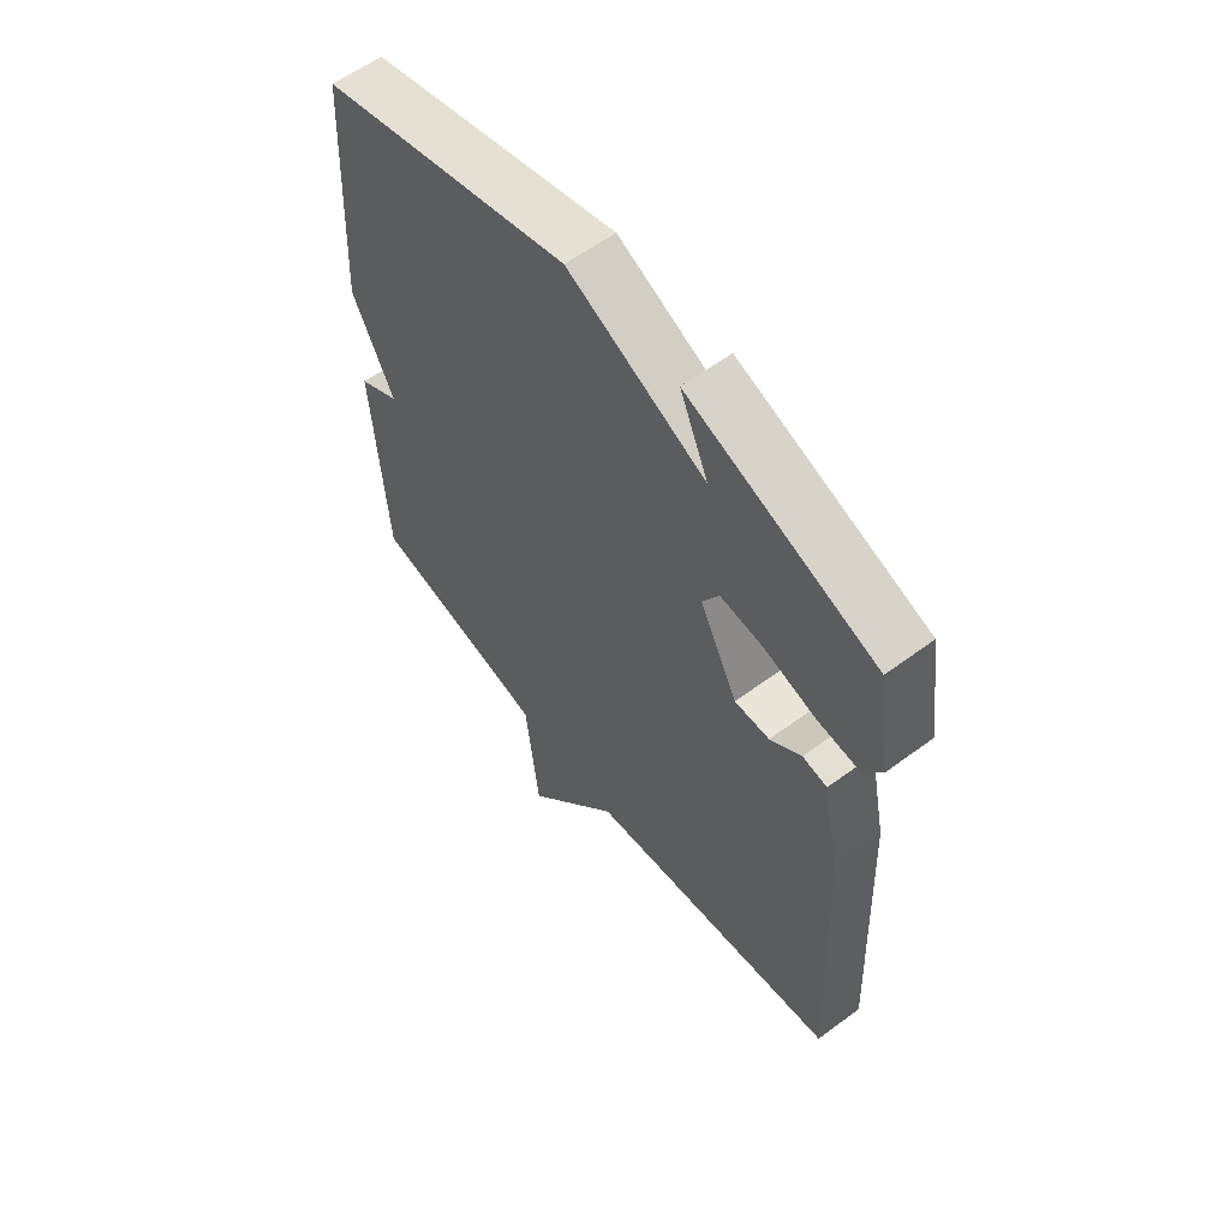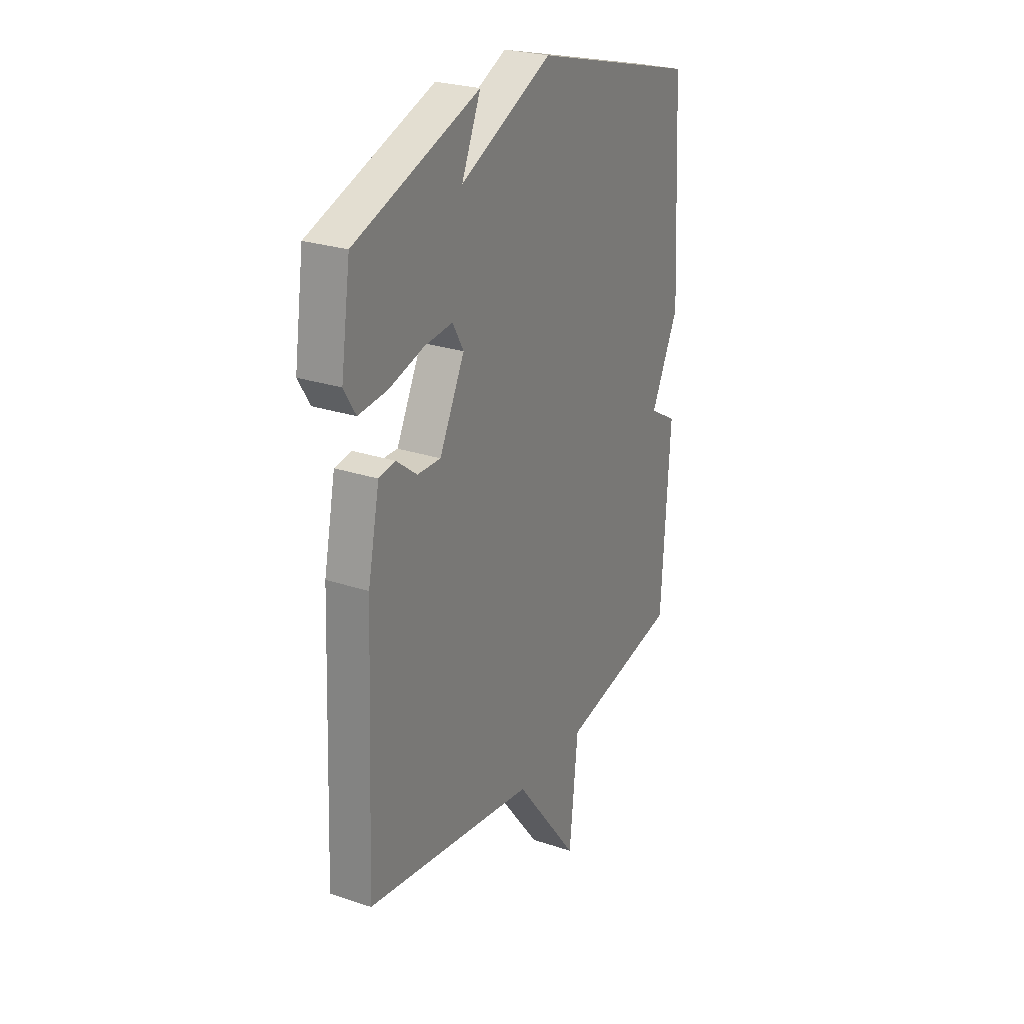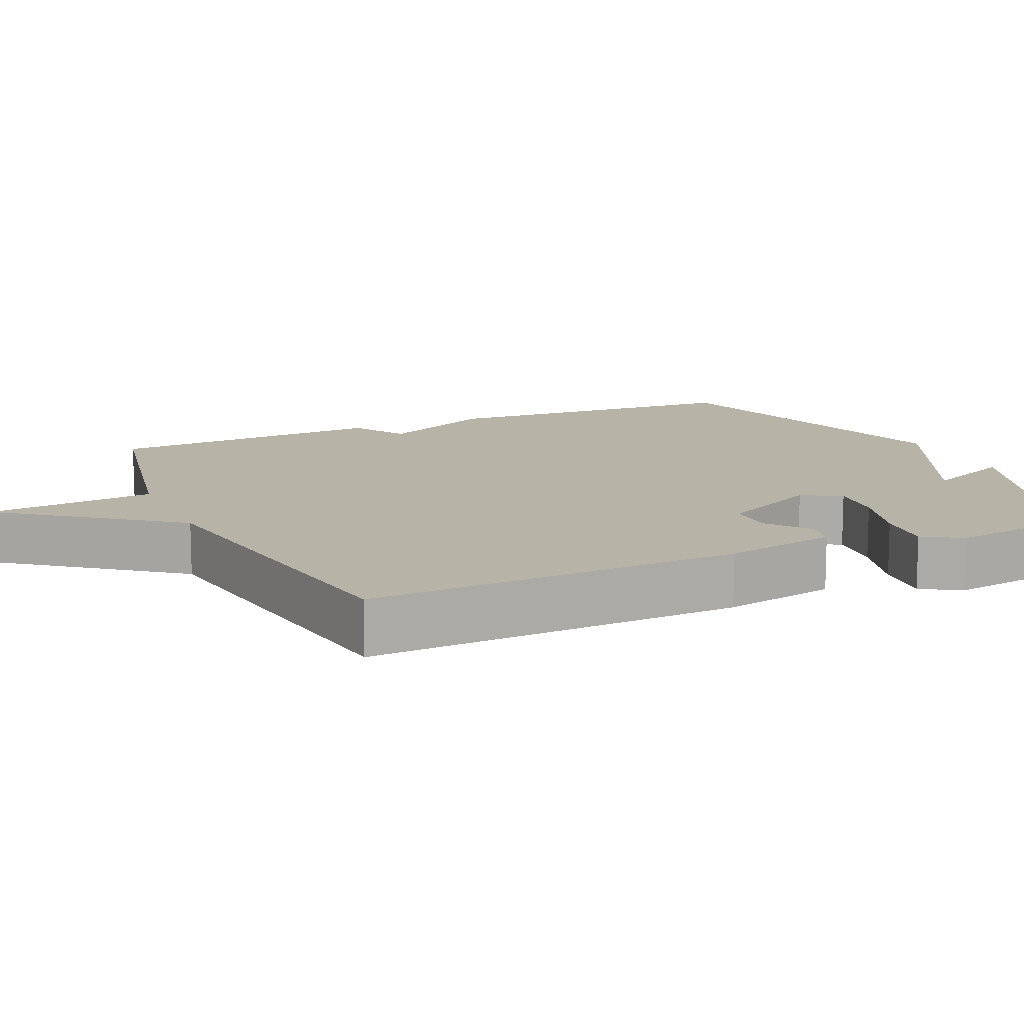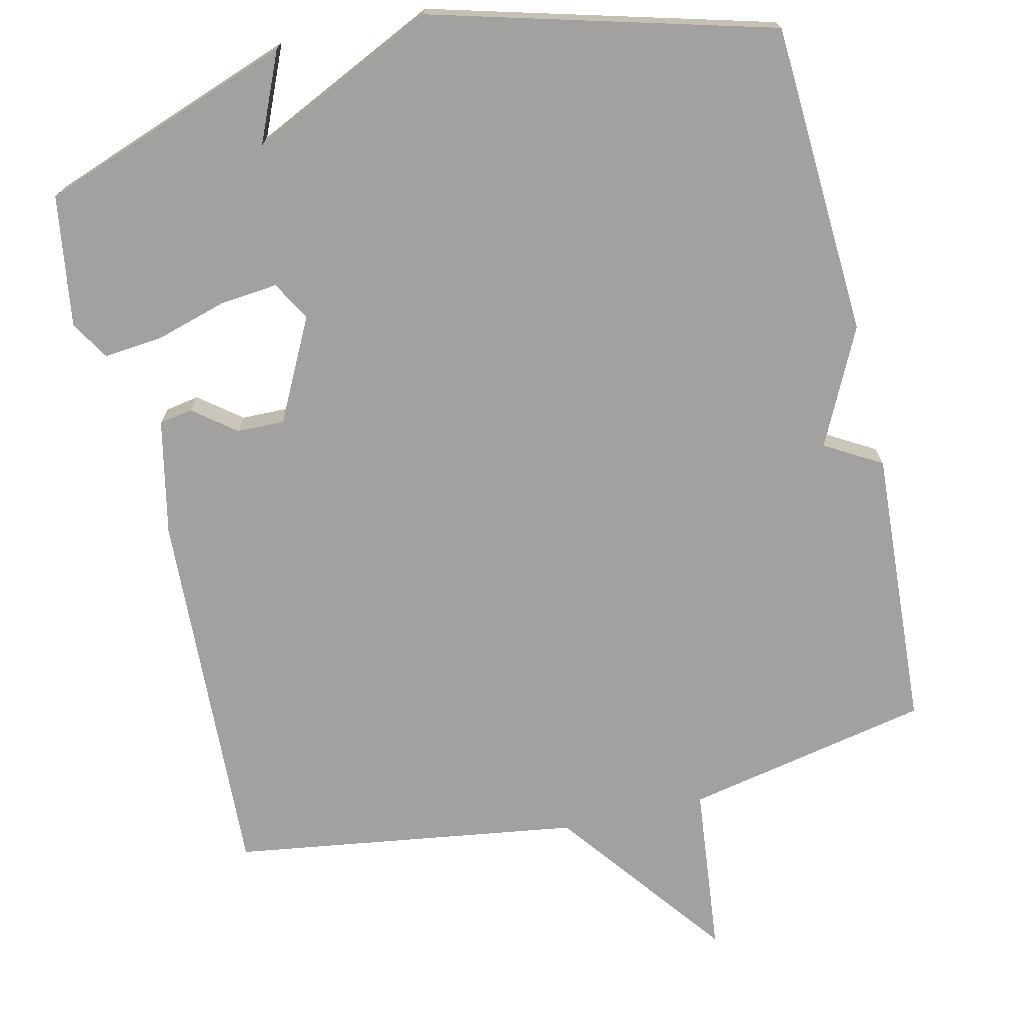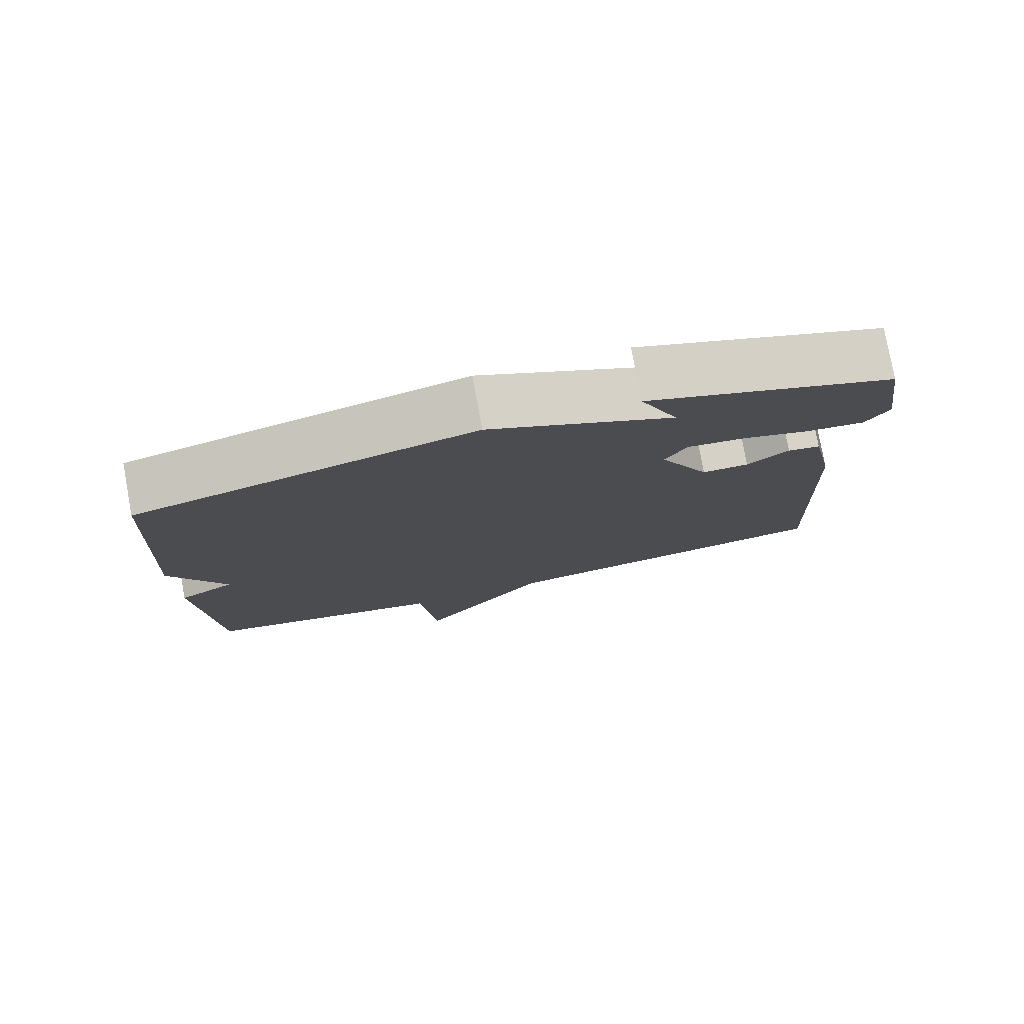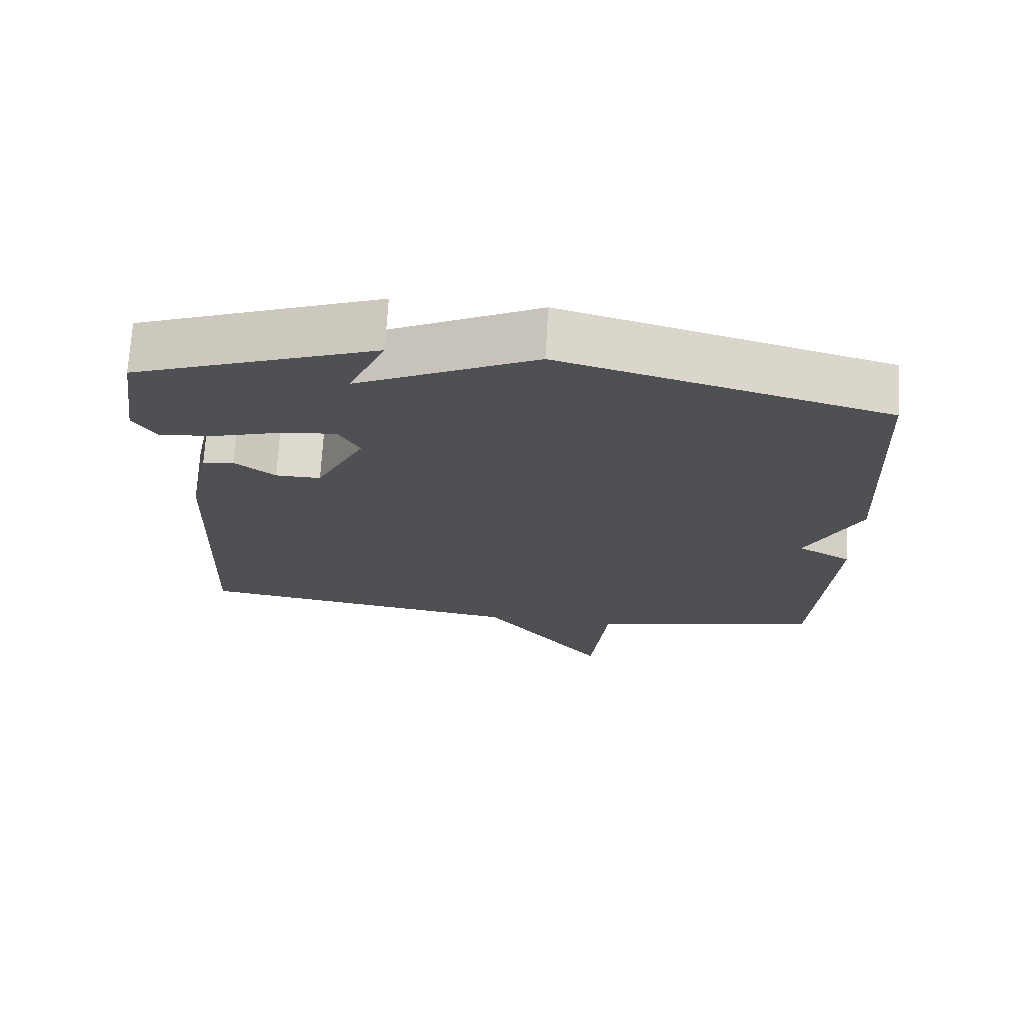
<metadata>
{"format":"obj","ext":"obj","renderer":"f3d","projection":"perspective","resolution":1024,"background":"white","views":[{"elev":59.4,"azim":-127.3,"up":"+Z"},{"elev":25.9,"azim":-61.9,"up":"+Z"},{"elev":12.6,"azim":-114.2,"up":"+Y"},{"elev":-72.3,"azim":13.0,"up":"+Y"},{"elev":78.4,"azim":169.6,"up":"+Z"},{"elev":71.5,"azim":3.4,"up":"+Z"}]}
</metadata>
<code>
v -0.5 0.07 -0.5
v -0.478 0.07 0.007
v -0.446 0.07 0.162
v -0.401 0.07 0.17
v -0.344 0.07 0.126
v -0.28 0.07 0.125
v -0.211 0.07 0.262
v -0.241 0.07 0.315
v -0.319 0.07 0.307
v -0.414 0.07 0.279
v -0.494 0.07 0.271
v -0.526 0.07 0.323
v -0.5 0.07 0.5
v -0.158 0.07 0.624
v -0.21 0.07 0.504
v 0.042 0.07 0.624
v 0.5 0.07 0.5
v 0.523 0.07 0.078
v 0.447 0.07 -0.078
v 0.523 0.07 -0.122
v 0.5 0.07 -0.5
v 0.17 0.07 -0.568
v 0.146 0.07 -0.796
v -0.03 0.07 -0.568
v -0.5 0 -0.5
v -0.478 0 0.007
v -0.446 0 0.162
v -0.401 0 0.17
v -0.344 0 0.126
v -0.28 0 0.125
v -0.211 0 0.262
v -0.241 0 0.315
v -0.319 0 0.307
v -0.414 0 0.279
v -0.494 0 0.271
v -0.526 0 0.323
v -0.5 0 0.5
v -0.158 0 0.624
v -0.21 0 0.504
v 0.042 0 0.624
v 0.5 0 0.5
v 0.523 0 0.078
v 0.447 0 -0.078
v 0.523 0 -0.122
v 0.5 0 -0.5
v 0.17 0 -0.568
v 0.146 0 -0.796
v -0.03 0 -0.568
f 22 23 24
f 24 1 2
f 22 24 2
f 21 22 2
f 20 21 2
f 19 20 2
f 17 18 19
f 16 17 19
f 15 16 19
f 13 14 15
f 12 13 15
f 11 12 15
f 10 11 15
f 9 10 15
f 8 9 15
f 7 8 15 19
f 6 7 19
f 5 6 19 2
f 2 3 4 5
f 48 47 46
f 26 25 48
f 26 48 46
f 26 46 45
f 26 45 44
f 26 44 43
f 43 42 41
f 43 41 40
f 43 40 39
f 39 38 37
f 39 37 36
f 39 36 35
f 39 35 34
f 39 34 33
f 39 33 32
f 43 39 32 31
f 43 31 30
f 26 43 30 29
f 29 28 27 26
f 1 25 26 2
f 2 26 27 3
f 3 27 28 4
f 4 28 29 5
f 5 29 30 6
f 6 30 31 7
f 7 31 32 8
f 8 32 33 9
f 9 33 34 10
f 10 34 35 11
f 11 35 36 12
f 12 36 37 13
f 13 37 38 14
f 14 38 39 15
f 15 39 40 16
f 16 40 41 17
f 17 41 42 18
f 18 42 43 19
f 19 43 44 20
f 20 44 45 21
f 21 45 46 22
f 22 46 47 23
f 23 47 48 24
f 24 48 25 1

</code>
